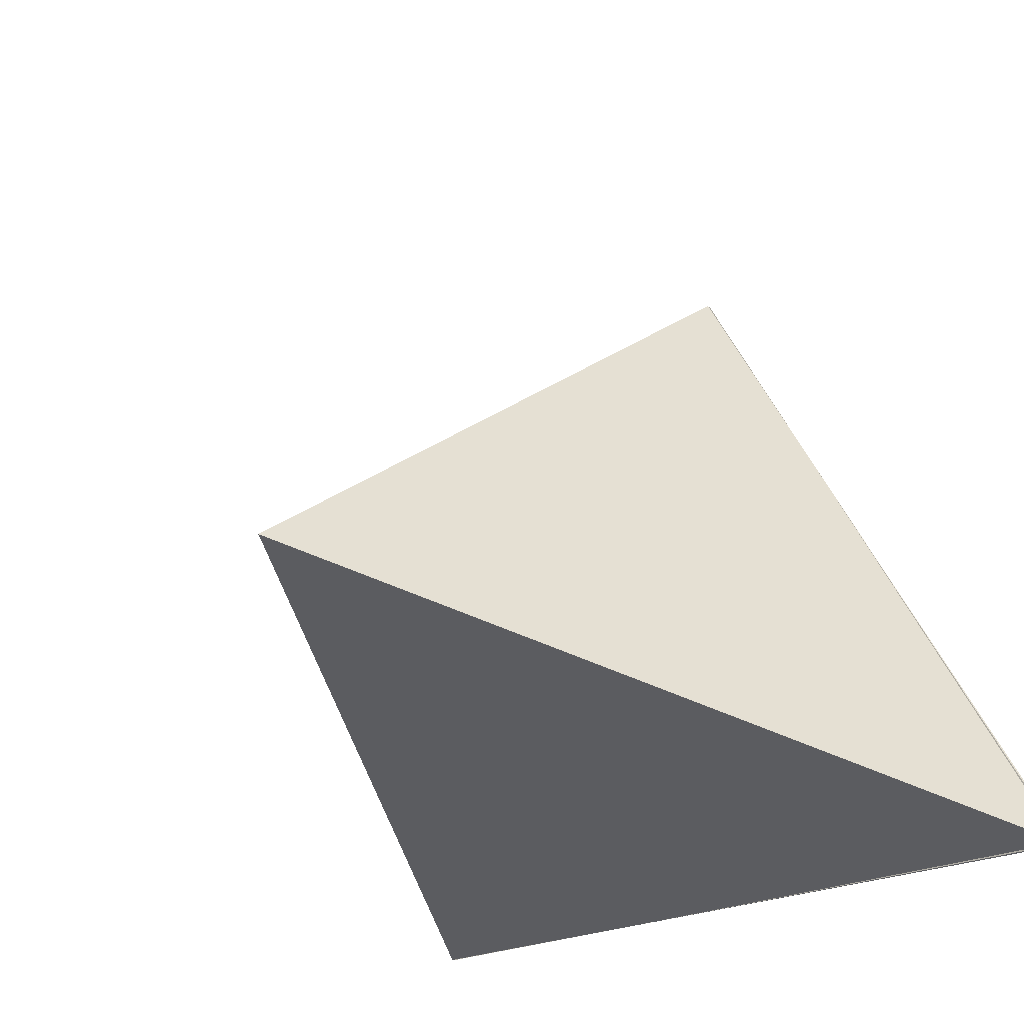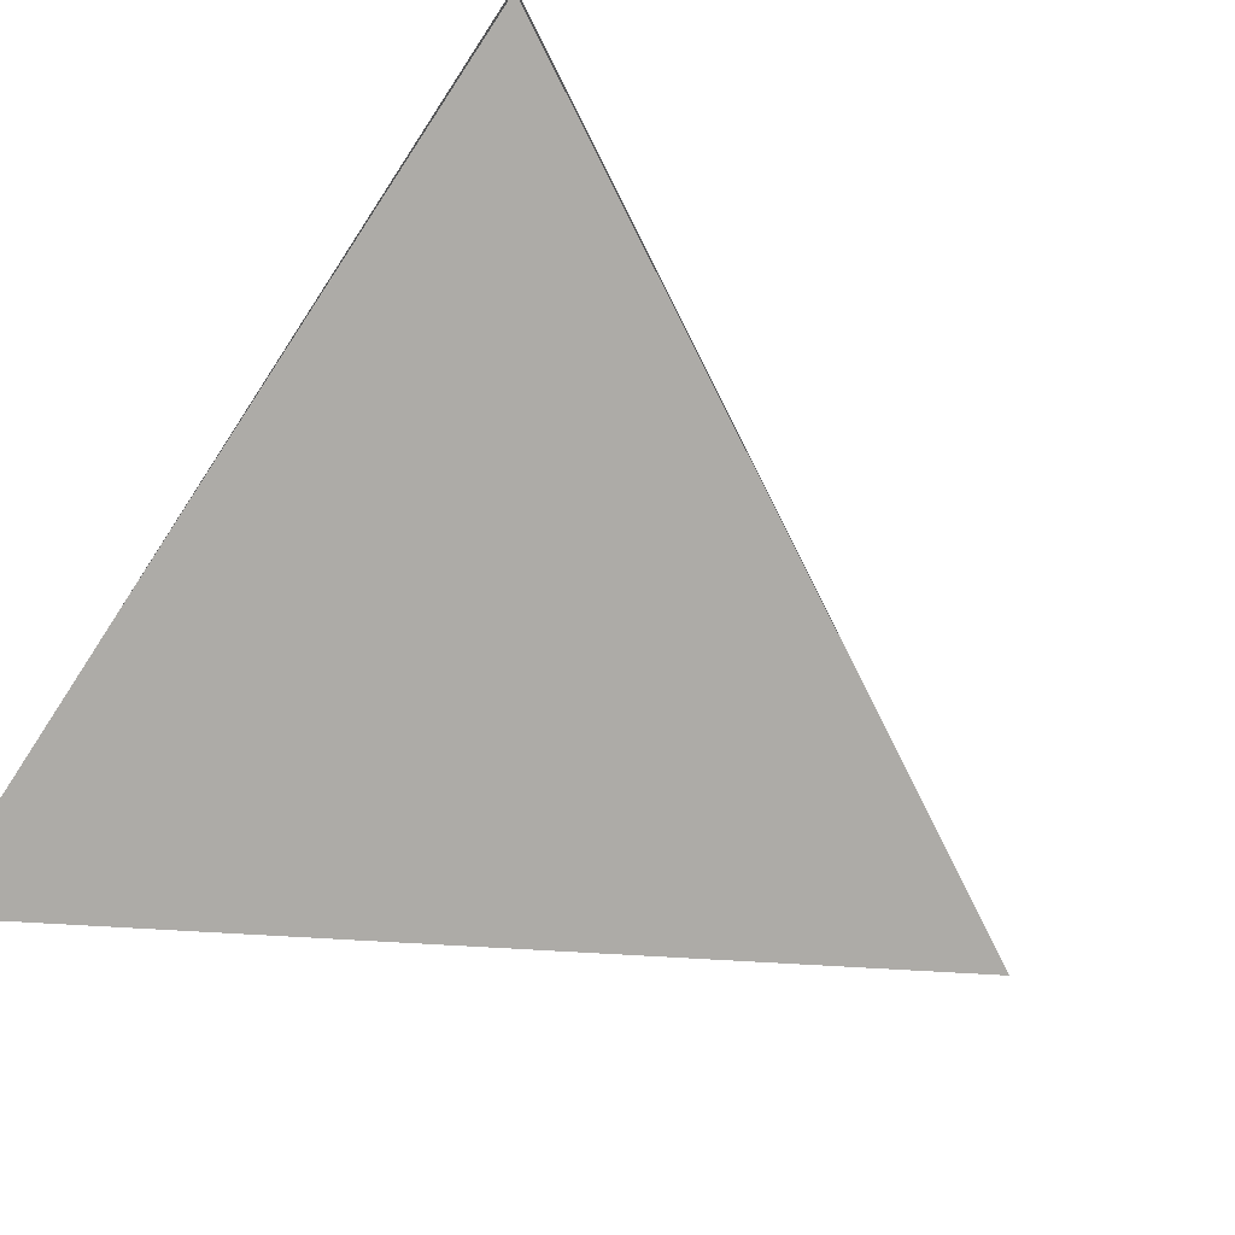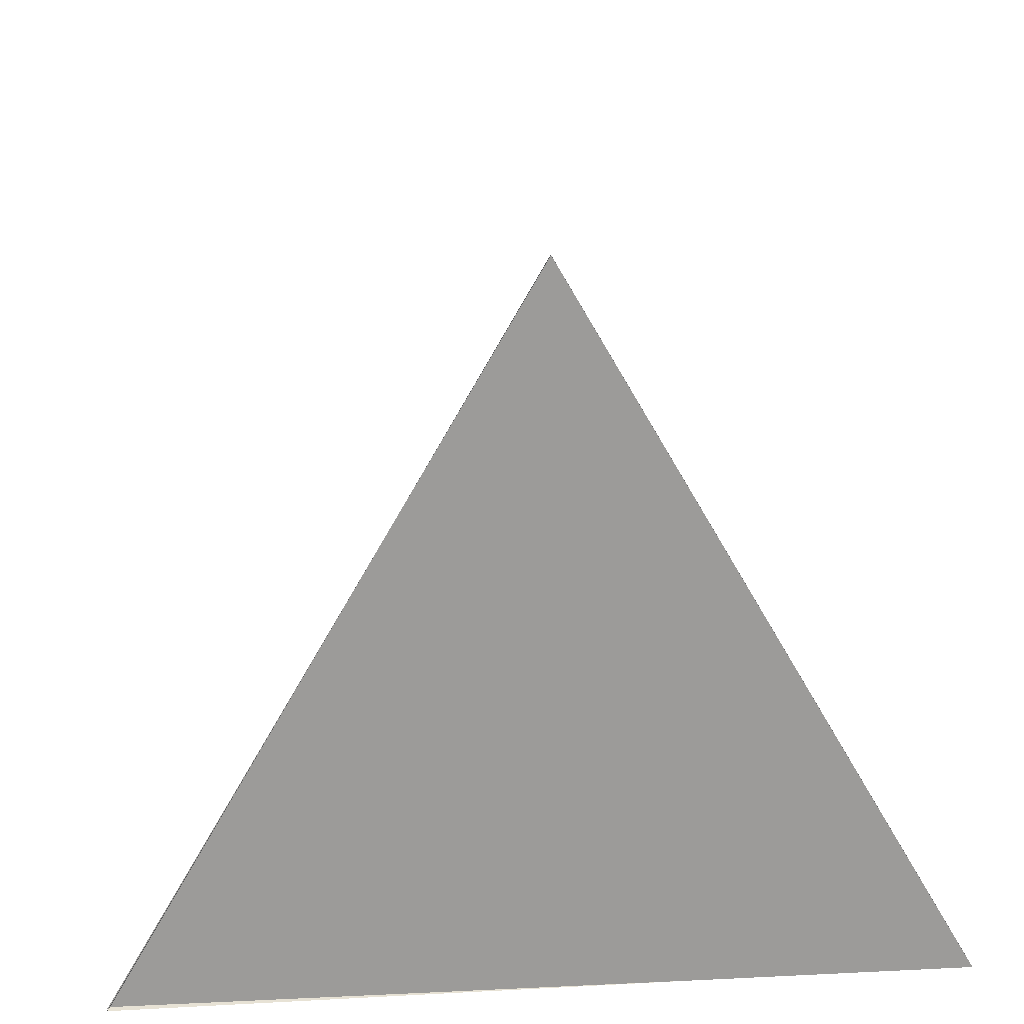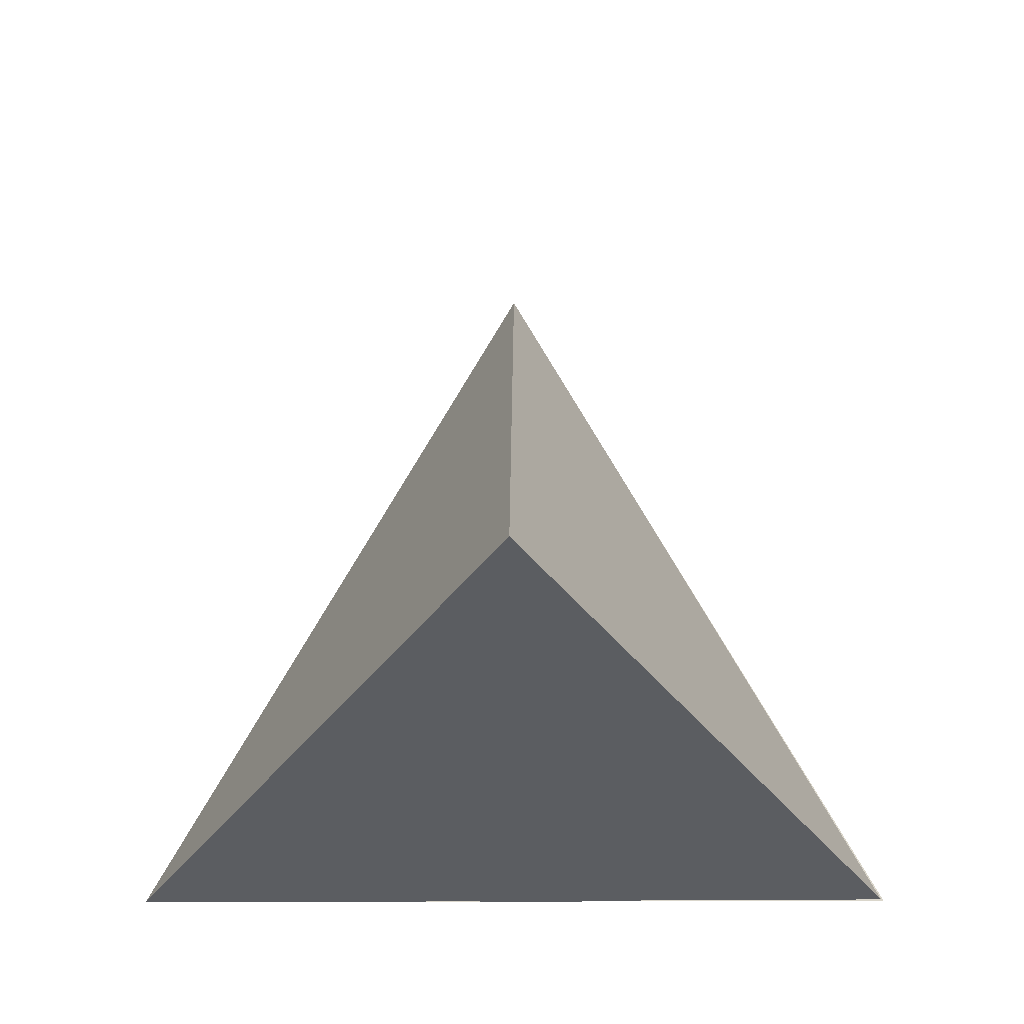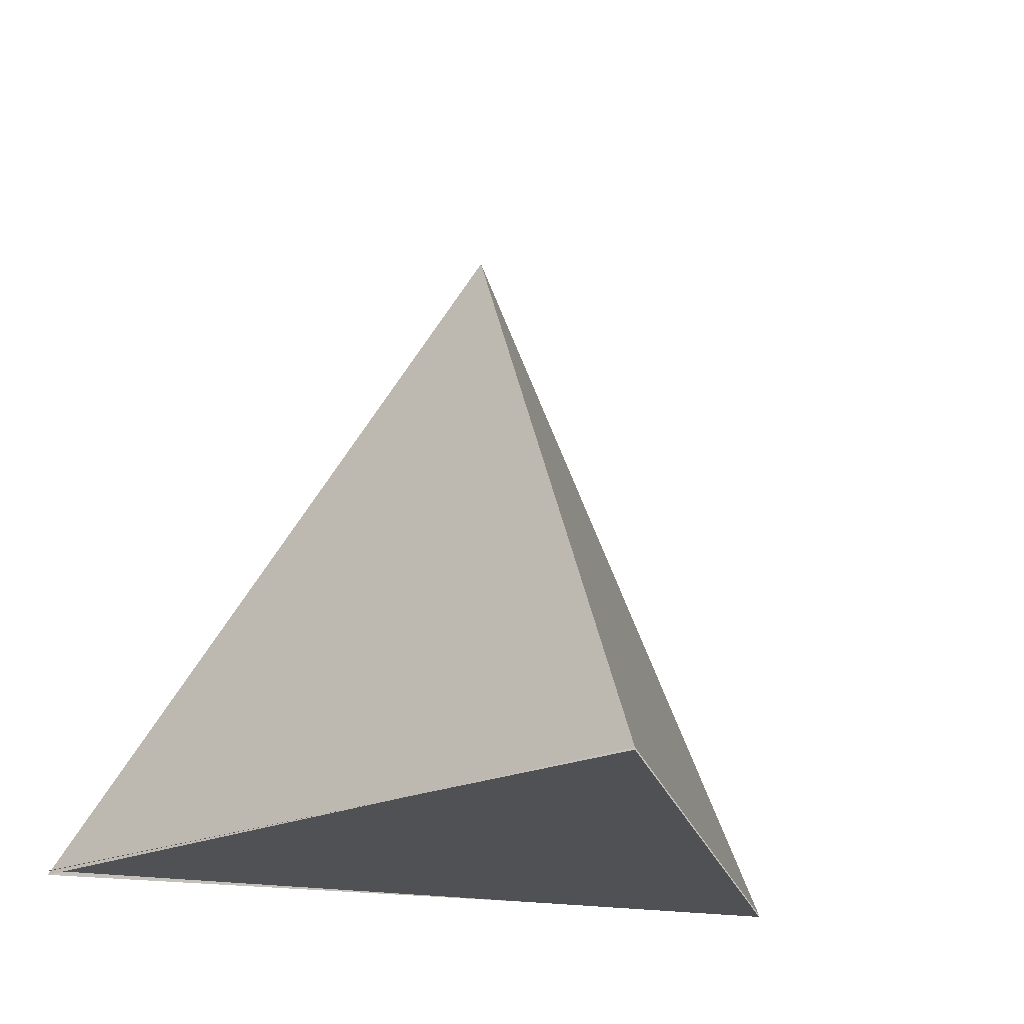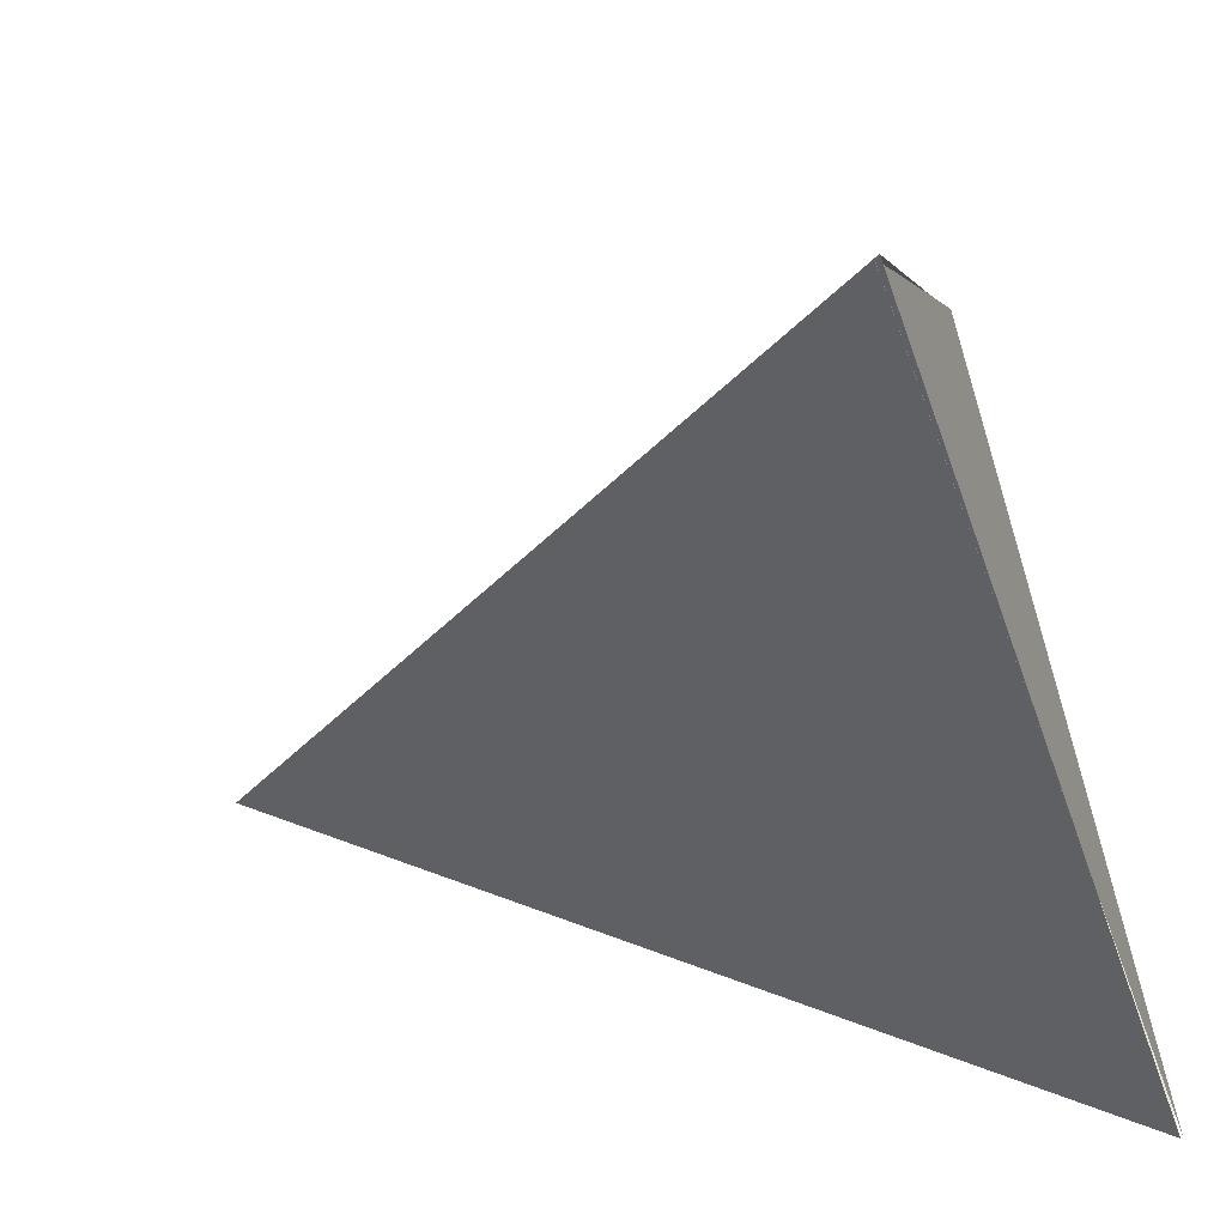
<metadata>
{"format":"obj","ext":"obj","renderer":"f3d","projection":"perspective","resolution":1024,"background":"white","views":[{"elev":-21.6,"azim":43.3,"up":"+Y"},{"elev":-75.8,"azim":56.7,"up":"+Z"},{"elev":20.5,"azim":174.4,"up":"+Y"},{"elev":-16.0,"azim":0.4,"up":"+Y"},{"elev":-19.7,"azim":162.9,"up":"+Z"},{"elev":-58.1,"azim":109.8,"up":"+Y"}]}
</metadata>
<code>
o Cone
v 0.866 -0.5 0
v 0 1 0
v -0 0 1.414
v 1.9e-05 1 -0.004615
v -0.866 -0.5 -0.004614
v 0.866 -0.5 0.009229
v -0.866 -0.5 0
v 0.866 -0.5 0
v -0 0 1.414
v -0 1 0
v -0.866 -0.5 0
v -0 0 1.414
f 2 3 1
f 5 4 6
f 8 9 7
f 11 12 10

</code>
